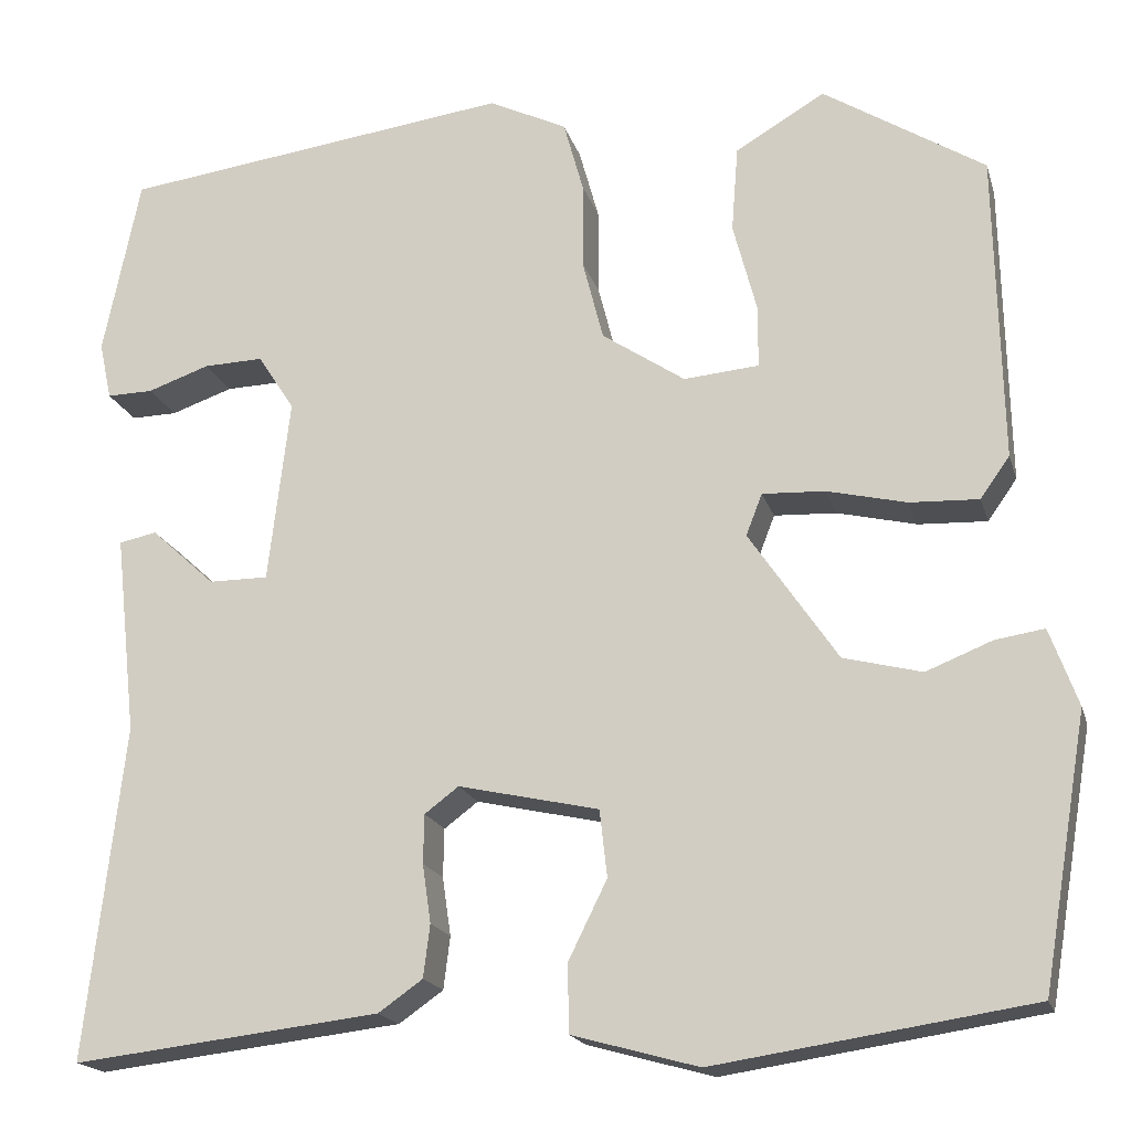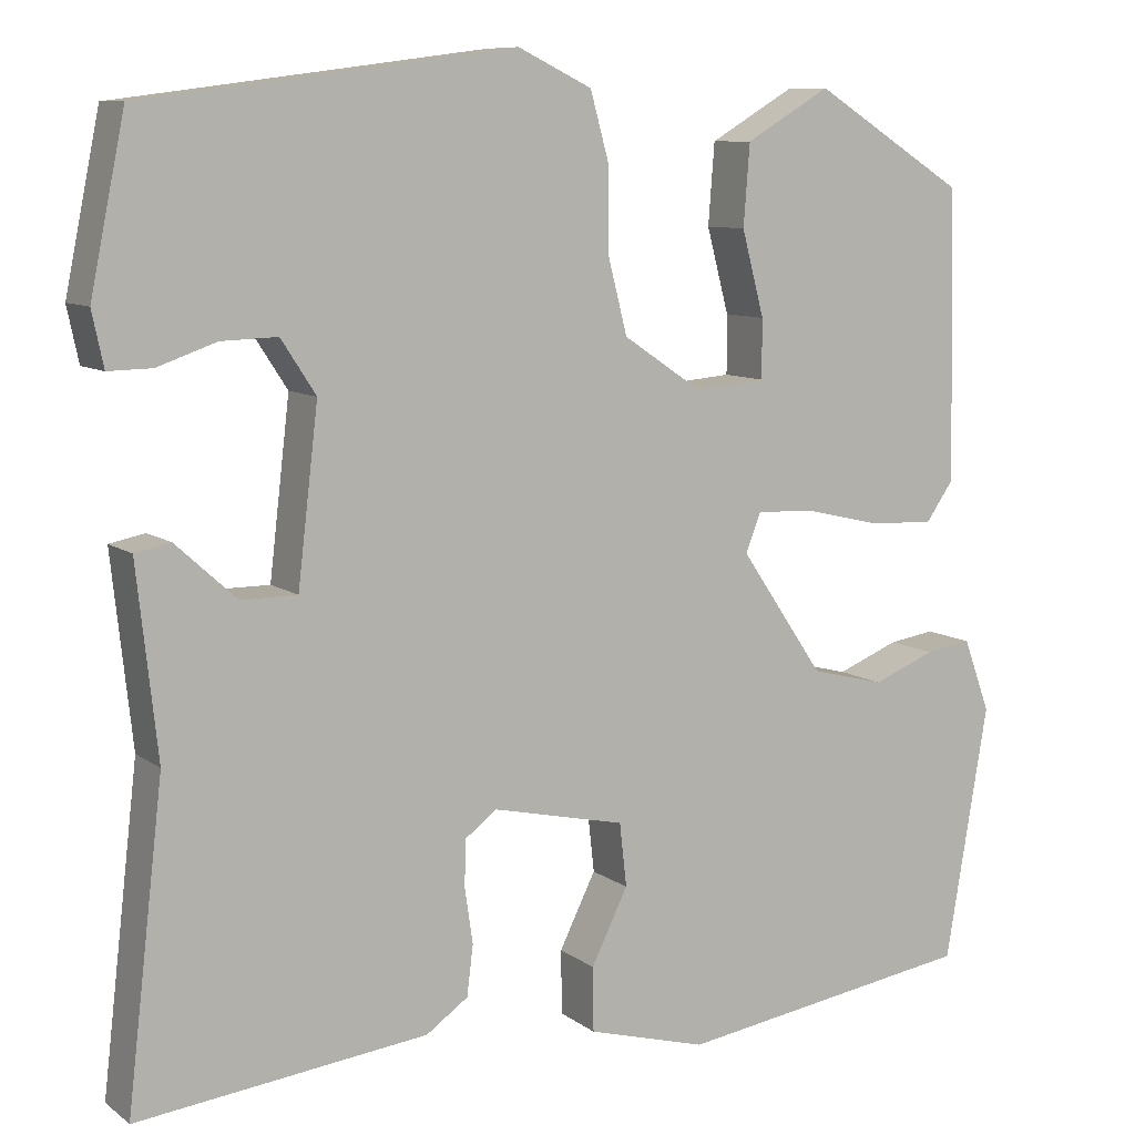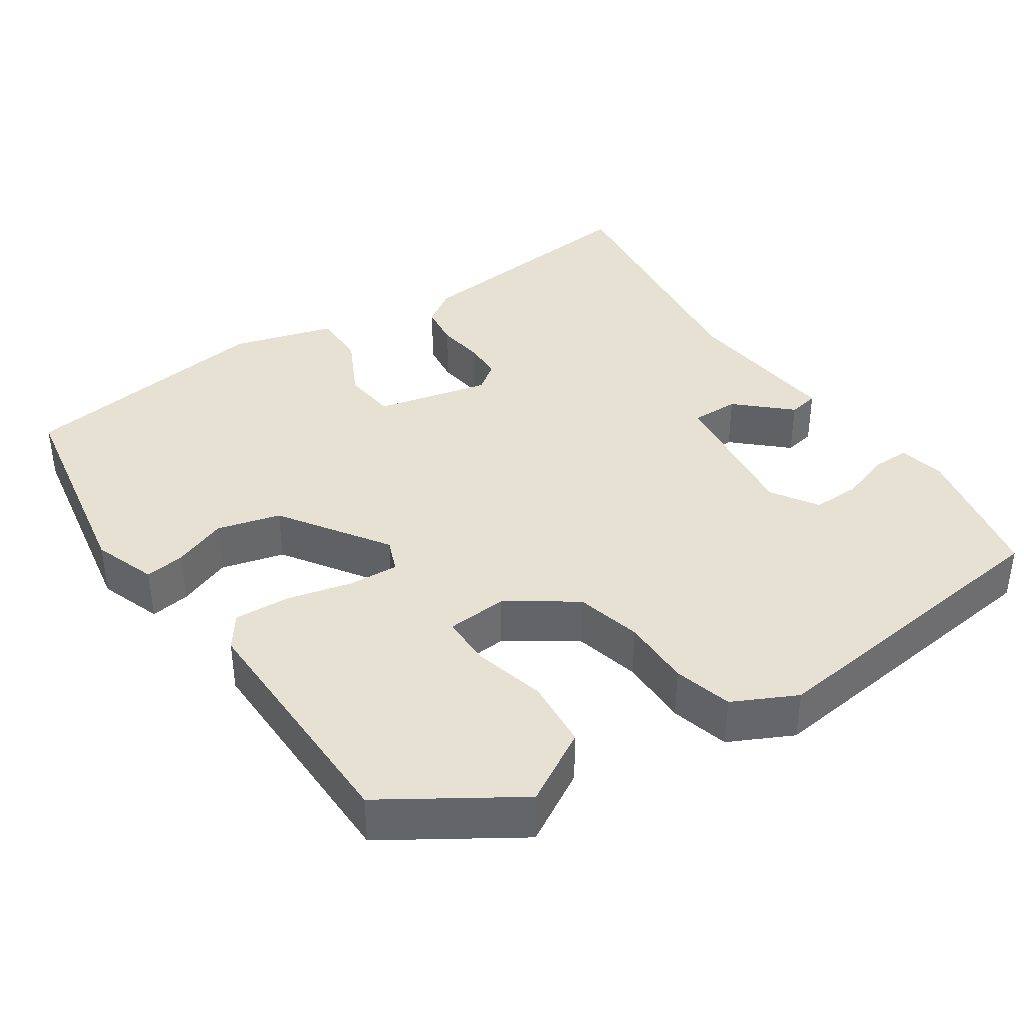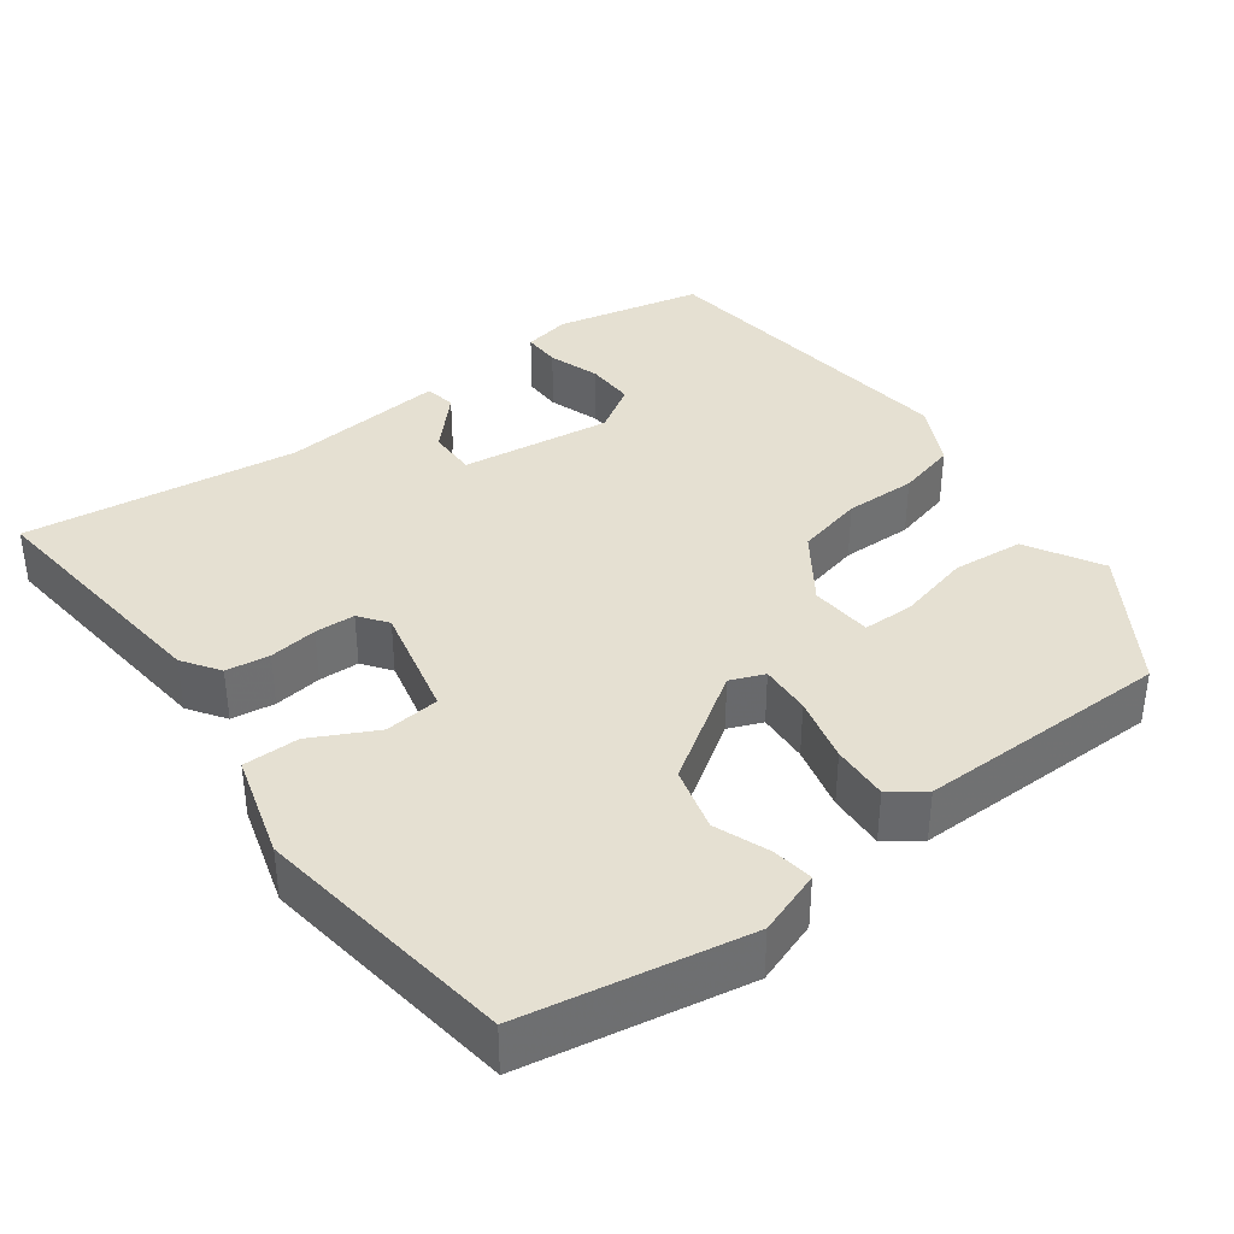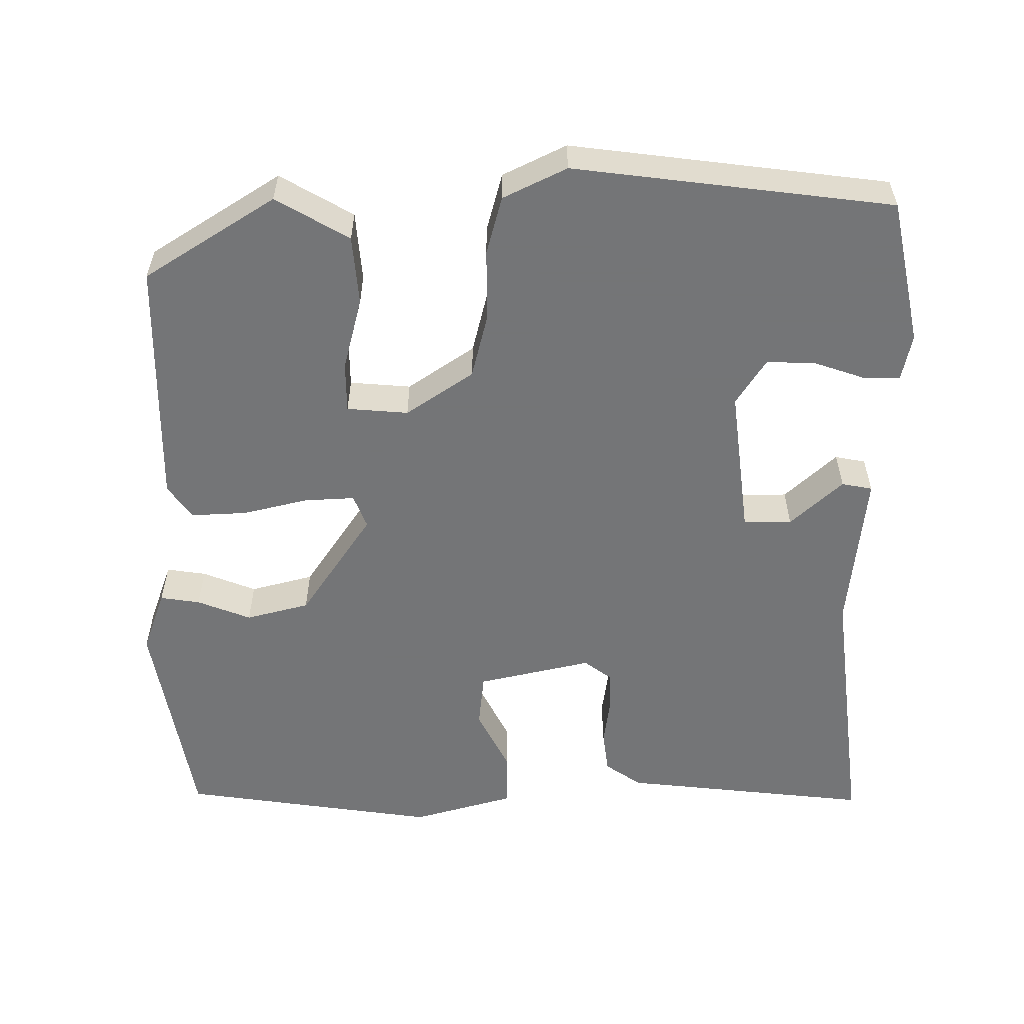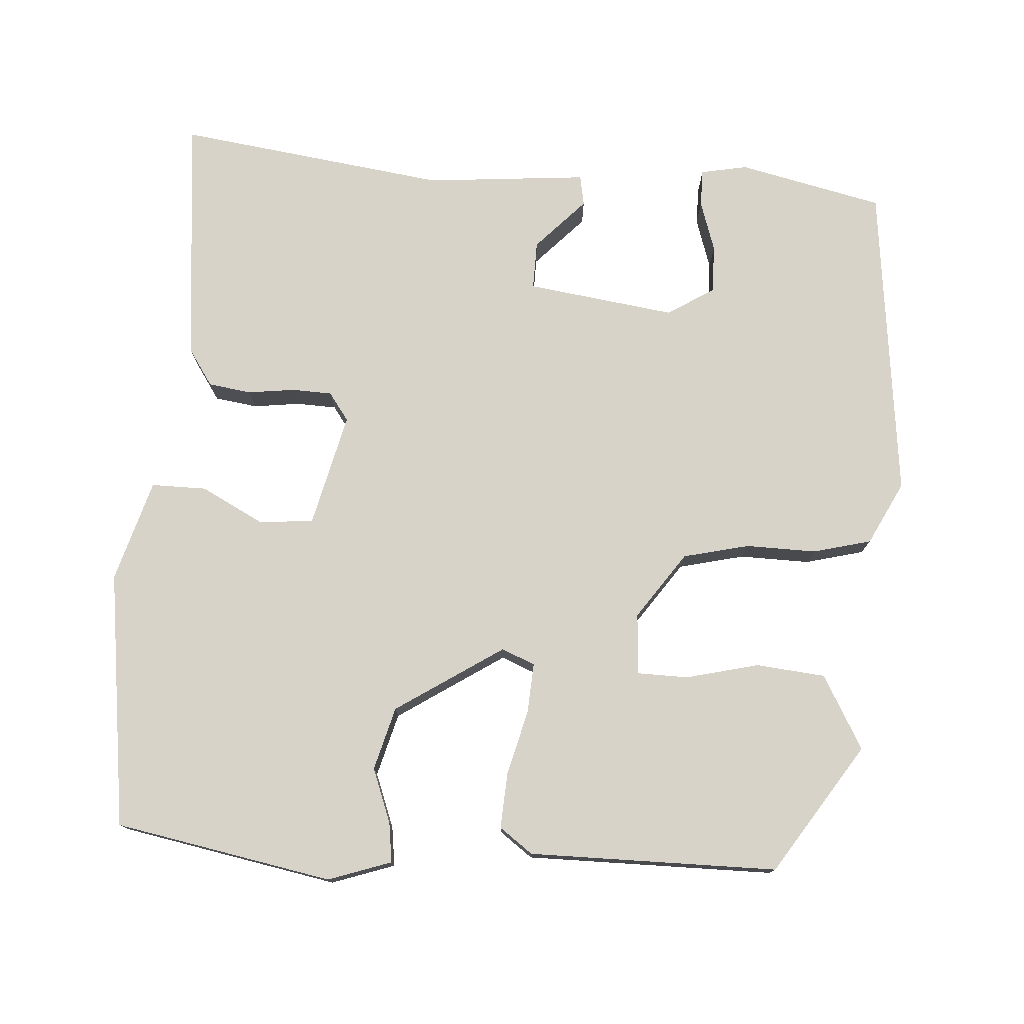
<metadata>
{"format":"obj","ext":"obj","renderer":"f3d","projection":"perspective","resolution":1024,"background":"white","views":[{"elev":-18.3,"azim":-165.4,"up":"+Z"},{"elev":9.0,"azim":150.8,"up":"+Z"},{"elev":38.7,"azim":-33.4,"up":"+Y"},{"elev":37.6,"azim":-125.8,"up":"+Y"},{"elev":-56.4,"azim":0.6,"up":"+Y"},{"elev":76.7,"azim":-85.1,"up":"+Y"}]}
</metadata>
<code>
v -0.496 0.07 -0.477
v -0.544 0.07 -0.191
v -0.514 0.07 -0.109
v -0.462 0.07 -0.117
v -0.392 0.07 -0.145
v -0.309 0.07 -0.124
v -0.215 0.07 0.014
v -0.232 0.07 0.058
v -0.298 0.07 0.055
v -0.383 0.07 0.035
v -0.456 0.07 0.032
v -0.487 0.07 0.076
v -0.48 0.07 0.402
v -0.309 0.07 0.509
v -0.214 0.07 0.453
v -0.207 0.07 0.362
v -0.232 0.07 0.267
v -0.232 0.07 0.201
v -0.152 0.07 0.194
v -0.064 0.07 0.253
v -0.042 0.07 0.339
v -0.042 0.07 0.431
v -0.021 0.07 0.507
v 0.062 0.07 0.547
v 0.478 0.07 0.492
v 0.517 0.07 0.302
v 0.504 0.07 0.241
v 0.455 0.07 0.242
v 0.389 0.07 0.265
v 0.326 0.07 0.267
v 0.287 0.07 0.207
v 0.31 0.07 0.012
v 0.373 0.07 0.012
v 0.441 0.07 0.074
v 0.481 0.07 0.066
v 0.458 0.07 -0.146
v 0.499 0.07 -0.5
v 0.173 0.07 -0.462
v 0.126 0.07 -0.429
v 0.119 0.07 -0.373
v 0.128 0.07 -0.311
v 0.127 0.07 -0.259
v 0.091 0.07 -0.232
v -0.058 0.07 -0.265
v -0.066 0.07 -0.336
v -0.025 0.07 -0.419
v -0.026 0.07 -0.491
v -0.16 0.07 -0.528
v -0.496 0 -0.477
v -0.544 0 -0.191
v -0.514 0 -0.109
v -0.462 0 -0.117
v -0.392 0 -0.145
v -0.309 0 -0.124
v -0.215 0 0.014
v -0.232 0 0.058
v -0.298 0 0.055
v -0.383 0 0.035
v -0.456 0 0.032
v -0.487 0 0.076
v -0.48 0 0.402
v -0.309 0 0.509
v -0.214 0 0.453
v -0.207 0 0.362
v -0.232 0 0.267
v -0.232 0 0.201
v -0.152 0 0.194
v -0.064 0 0.253
v -0.042 0 0.339
v -0.042 0 0.431
v -0.021 0 0.507
v 0.062 0 0.547
v 0.478 0 0.492
v 0.517 0 0.302
v 0.504 0 0.241
v 0.455 0 0.242
v 0.389 0 0.265
v 0.326 0 0.267
v 0.287 0 0.207
v 0.31 0 0.012
v 0.373 0 0.012
v 0.441 0 0.074
v 0.481 0 0.066
v 0.458 0 -0.146
v 0.499 0 -0.5
v 0.173 0 -0.462
v 0.126 0 -0.429
v 0.119 0 -0.373
v 0.128 0 -0.311
v 0.127 0 -0.259
v 0.091 0 -0.232
v -0.058 0 -0.265
v -0.066 0 -0.336
v -0.025 0 -0.419
v -0.026 0 -0.491
v -0.16 0 -0.528
f 3 4 5
f 2 3 5
f 1 2 5
f 48 1 5
f 47 48 5
f 46 47 5
f 45 46 5
f 44 45 5 6
f 43 44 6 7
f 42 43 7 8
f 39 40 41
f 38 39 41
f 37 38 41
f 36 37 41
f 36 41 42
f 35 36 42
f 34 35 42
f 33 34 42
f 32 33 42
f 31 32 42 8
f 27 28 29
f 26 27 29
f 25 26 29
f 24 25 29
f 23 24 29
f 22 23 29
f 21 22 29 30
f 20 21 30 31
f 15 16 17
f 14 15 17
f 13 14 17
f 12 13 17
f 11 12 17
f 10 11 17
f 9 10 17
f 9 17 18
f 31 8 9
f 20 31 9
f 19 20 9
f 9 18 19
f 53 52 51
f 53 51 50
f 53 50 49
f 53 49 96
f 53 96 95
f 53 95 94
f 53 94 93
f 54 53 93 92
f 55 54 92 91
f 56 55 91 90
f 89 88 87
f 89 87 86
f 89 86 85
f 89 85 84
f 90 89 84
f 90 84 83
f 90 83 82
f 90 82 81
f 90 81 80
f 56 90 80 79
f 77 76 75
f 77 75 74
f 77 74 73
f 77 73 72
f 77 72 71
f 77 71 70
f 78 77 70 69
f 79 78 69 68
f 65 64 63
f 65 63 62
f 65 62 61
f 65 61 60
f 65 60 59
f 65 59 58
f 65 58 57
f 66 65 57
f 57 56 79
f 57 79 68
f 57 68 67
f 67 66 57
f 1 49 50 2
f 2 50 51 3
f 3 51 52 4
f 4 52 53 5
f 5 53 54 6
f 6 54 55 7
f 7 55 56 8
f 8 56 57 9
f 9 57 58 10
f 10 58 59 11
f 11 59 60 12
f 12 60 61 13
f 13 61 62 14
f 14 62 63 15
f 15 63 64 16
f 16 64 65 17
f 17 65 66 18
f 18 66 67 19
f 19 67 68 20
f 20 68 69 21
f 21 69 70 22
f 22 70 71 23
f 23 71 72 24
f 24 72 73 25
f 25 73 74 26
f 26 74 75 27
f 27 75 76 28
f 28 76 77 29
f 29 77 78 30
f 30 78 79 31
f 31 79 80 32
f 32 80 81 33
f 33 81 82 34
f 34 82 83 35
f 35 83 84 36
f 36 84 85 37
f 37 85 86 38
f 38 86 87 39
f 39 87 88 40
f 40 88 89 41
f 41 89 90 42
f 42 90 91 43
f 43 91 92 44
f 44 92 93 45
f 45 93 94 46
f 46 94 95 47
f 47 95 96 48
f 48 96 49 1

</code>
